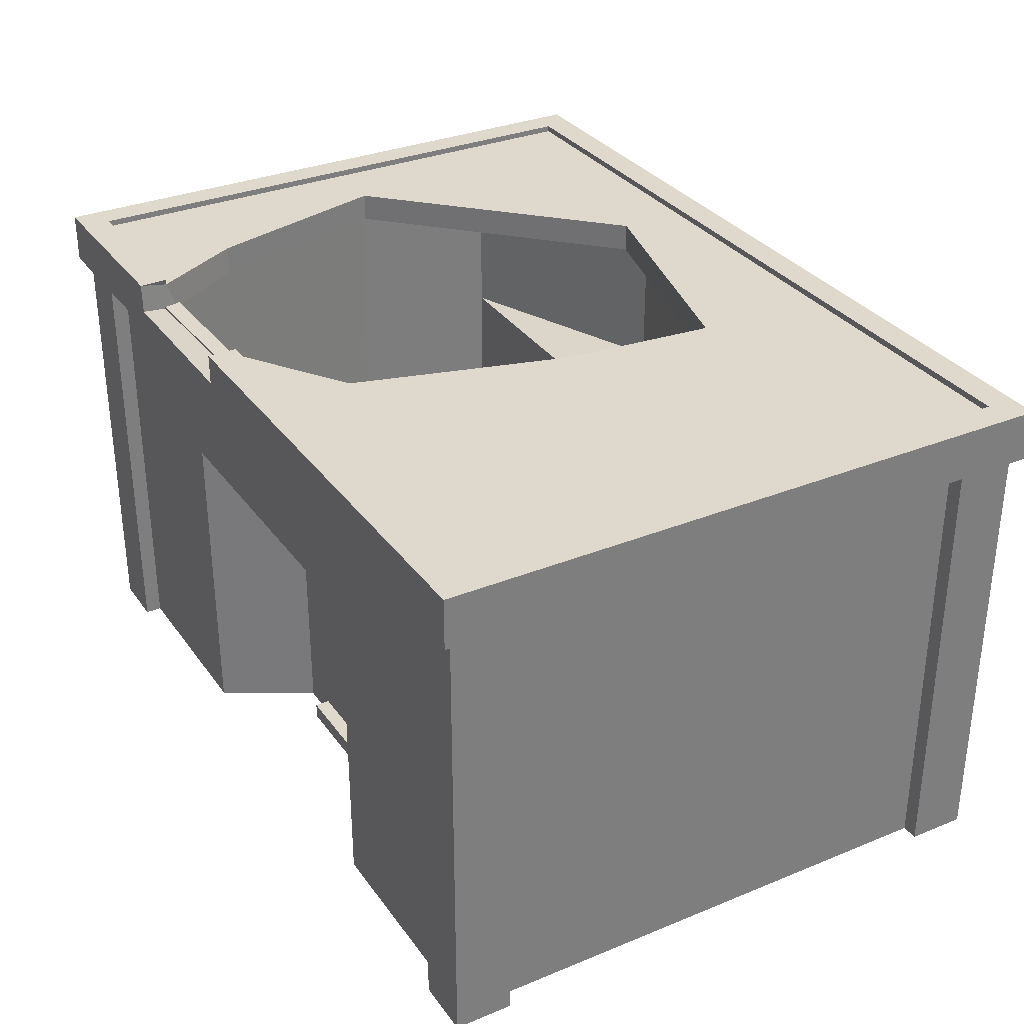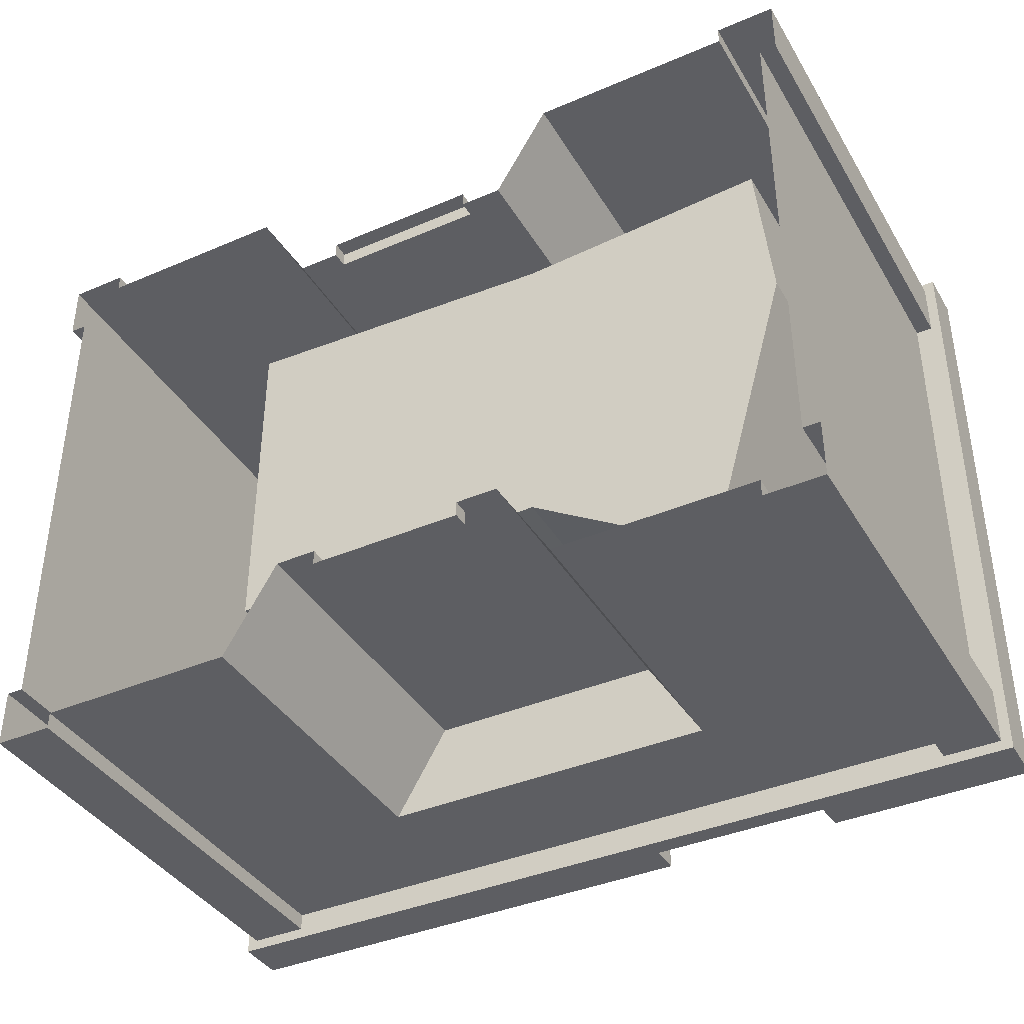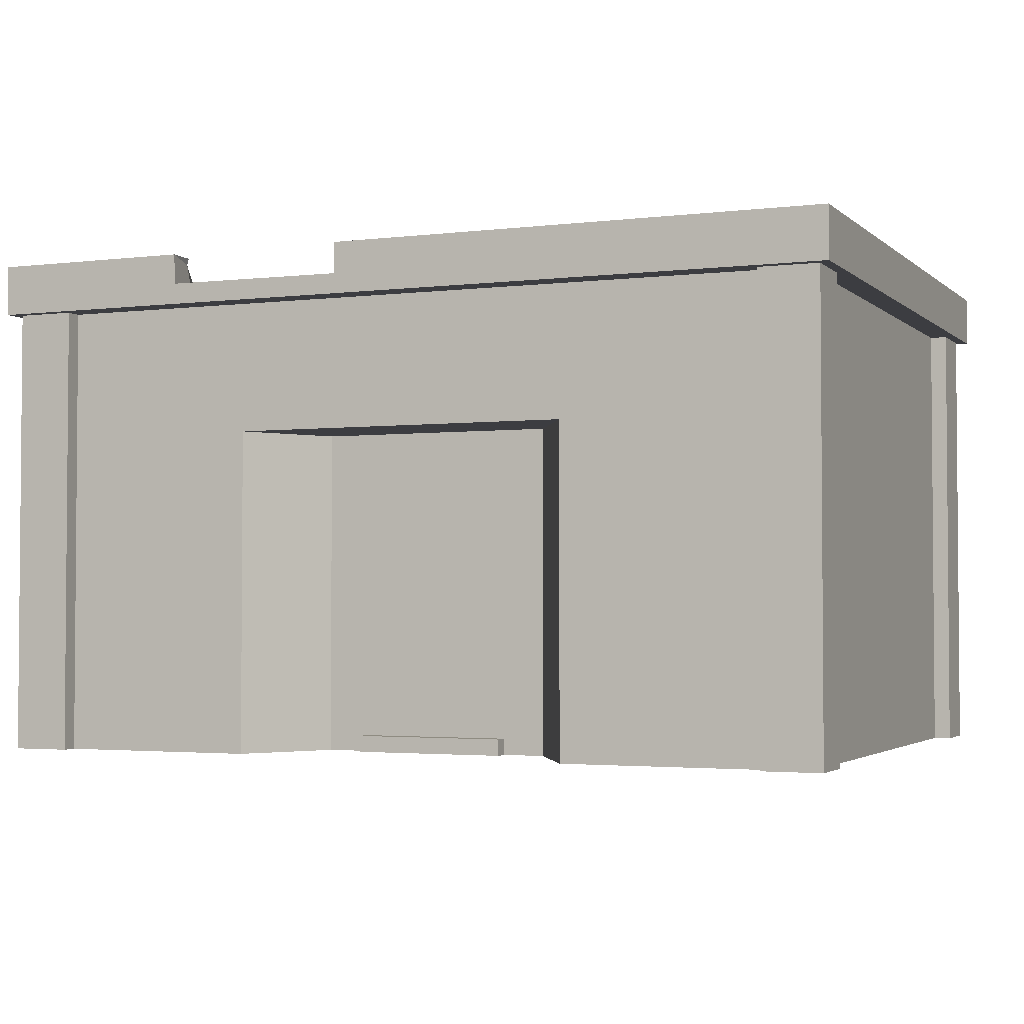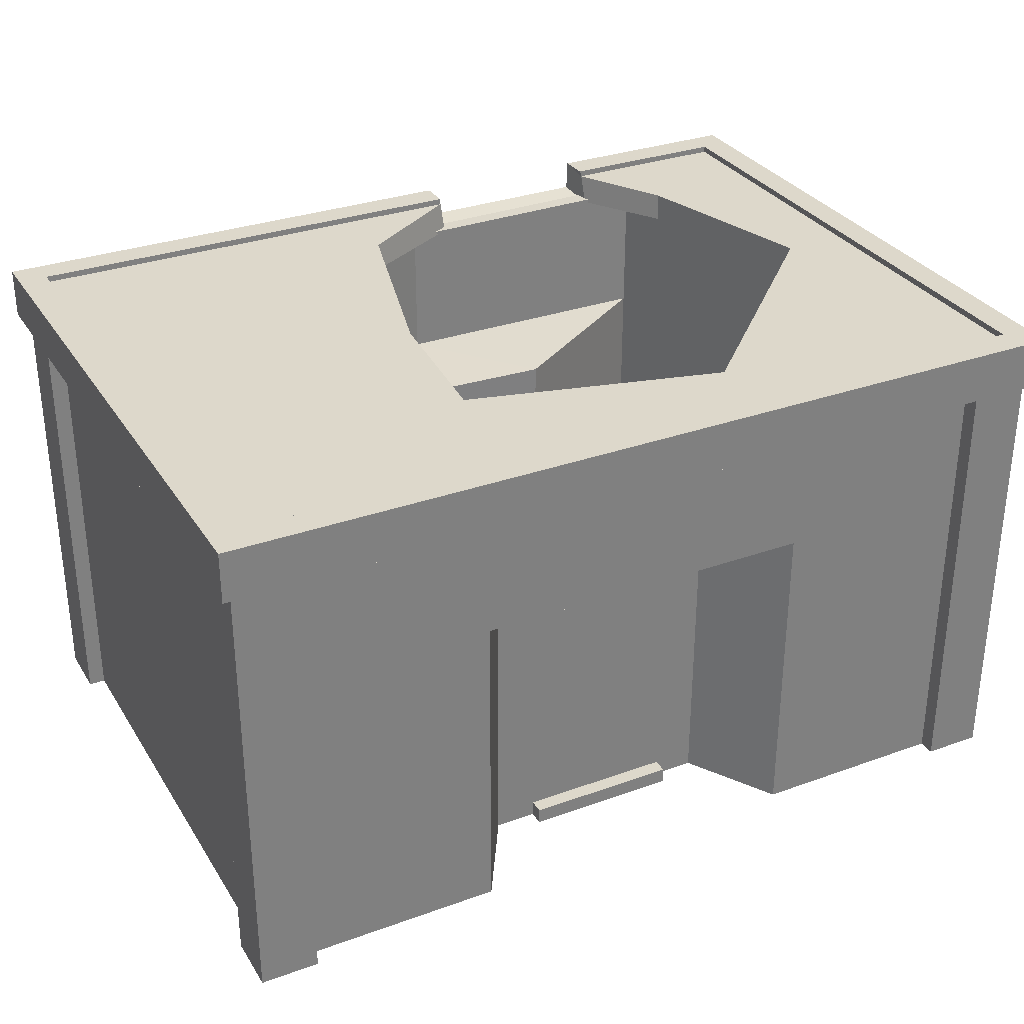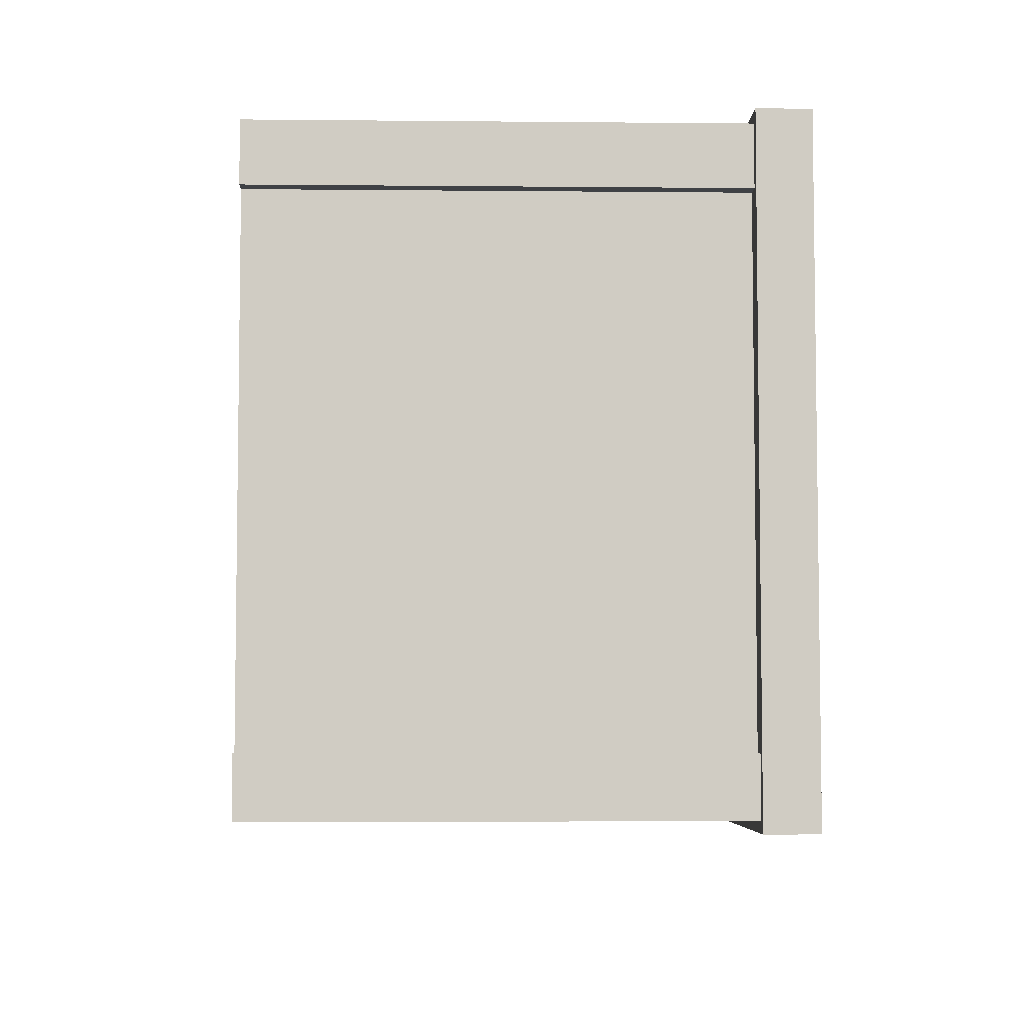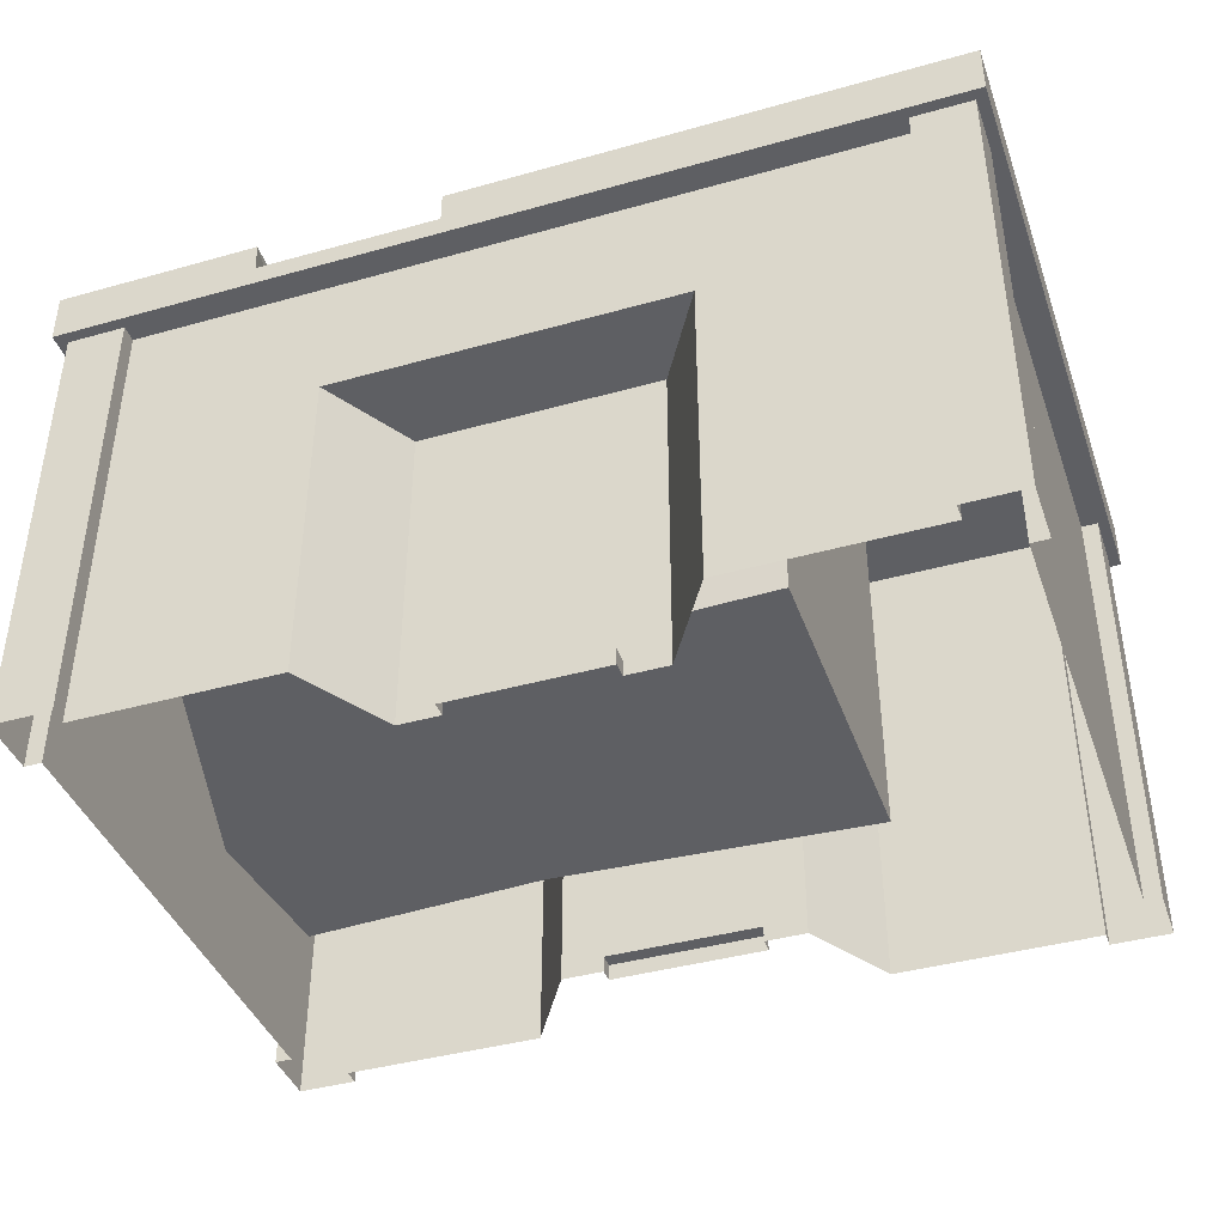
<metadata>
{"format":"obj","ext":"obj","renderer":"f3d","projection":"perspective","resolution":1024,"background":"white","views":[{"elev":32.0,"azim":-119.8,"up":"+Y"},{"elev":-39.2,"azim":28.1,"up":"+Z"},{"elev":-2.7,"azim":-156.9,"up":"+Y"},{"elev":31.3,"azim":-27.1,"up":"+Y"},{"elev":-5.3,"azim":88.3,"up":"+Z"},{"elev":-41.0,"azim":-161.1,"up":"+Y"}]}
</metadata>
<code>
v 1.014 3.722 -2.632
v -1.014 3.722 -2.632
v 1.014 0.2121 -2.632
v -1.014 0.2121 -2.632
v 1.014 0.2121 -2.83
v -1.014 0.2121 -2.83
v -1.014 0 -2.83
v 1.014 0 -2.83
v 1.562 4.279 -2.632
v 1.562 0 -2.632
v 1.014 0 -2.632
v 2.27 4.279 -3.821
v 2.27 0 -3.821
v 4.904 4.279 -3.821
v 4.904 0 -3.821
v -5e-06 0.2121 -2.632
v 5.674 0 -4.043
v 4.904 0 -4.043
v 4.904 5.989 -4.043
v 5.674 5.989 -4.043
v 4.904 5.989 -3.821
v 4.904 0 -3.821
v 4.904 4.279 -4.043
v 5.674 4.279 -4.043
v 5.816 5.989 -4.185
v 5.816 6.656 -4.185
v 5.431 6.656 -3.8
v 5.431 6.571 -3.8
v -1.561 4.279 -2.632
v -1.561 0 -2.632
v -1.014 0 -2.632
v -2.27 4.279 -3.821
v -2.27 0 -3.821
v -4.904 4.279 -3.821
v -4.904 0 -3.821
v -5.674 0 -4.043
v -4.904 0 -4.043
v -4.904 5.989 -4.043
v -5.674 5.989 -4.043
v -4.904 5.989 -3.821
v -4.904 4.279 -4.043
v -5.674 4.279 -4.043
v -5.816 5.989 -4.185
v -5.816 6.656 -4.185
v -5.431 6.656 -3.8
v -5.431 6.571 -3.8
v 5.674 0 -3.273
v 5.674 5.989 -3.273
v 5.452 5.989 -3.273
v 5.452 0 -3.273
v 5.452 5.989 -1e-06
v 5.452 0 -1e-06
v 5.816 5.989 7e-06
v 5.452 4.279 -1e-06
v 5.452 4.279 -3.273
v 5.674 4.279 -3.273
v 5.816 6.656 7e-06
v 5.431 6.656 7e-06
v 5.431 6.571 7e-06
v 5.674 0 4.043
v 5.674 0 3.273
v 5.674 5.989 3.273
v 5.674 5.989 4.043
v 5.452 5.989 3.273
v 5.452 0 3.273
v 5.452 4.279 3.273
v 5.674 4.279 3.273
v 5.674 4.279 4.043
v 5.816 5.989 4.185
v 5.816 6.656 4.185
v 5.431 6.656 3.8
v 5.431 6.571 3.8
v -1.014 3.722 2.632
v 1.014 3.722 2.632
v -1.014 0.2121 2.632
v 1.014 0.2121 2.632
v -1.014 0.2121 2.83
v 1.014 0.2121 2.83
v 1.014 0 2.83
v -1.014 0 2.83
v -1.561 4.279 2.632
v -1.561 0 2.632
v -1.014 0 2.632
v -2.27 4.279 3.821
v -2.27 0 3.821
v -4.904 4.279 3.821
v -4.904 0 3.821
v -5e-06 0.2121 2.632
v -5.674 0 4.043
v -4.904 0 4.043
v -4.904 5.989 4.043
v -5.674 5.989 4.043
v -4.904 5.989 3.821
v -4.904 4.279 4.043
v -5.674 4.279 4.043
v -5.816 5.989 4.185
v -5.816 6.656 4.185
v -5.431 6.656 3.8
v -5.431 6.571 3.8
v 1.562 4.279 2.632
v 1.562 0 2.632
v 1.014 0 2.632
v 2.27 4.279 3.821
v 2.27 0 3.821
v 4.904 4.279 3.821
v 4.904 0 3.821
v 4.904 0 4.043
v 4.904 5.989 4.043
v 4.904 5.989 3.821
v 4.904 4.279 4.043
v -5.674 0 3.273
v -5.674 5.989 3.273
v -5.452 5.989 3.273
v -5.452 0 3.273
v -5.452 5.989 -1e-06
v -5.452 0 -1e-06
v -5.816 5.989 -4e-06
v -5.452 4.279 -1e-06
v -5.452 4.279 3.273
v -5.674 4.279 3.273
v -5.816 6.656 -4e-06
v -5.431 6.656 -4e-06
v -5.431 6.571 -4e-06
v -5.674 0 -3.273
v -5.674 5.989 -3.273
v -5.452 5.989 -3.273
v -5.452 0 -3.273
v -5.452 4.279 -3.273
v -5.674 4.279 -3.273
v 3.142 6.656 -3.8
v 3.167 6.571 -3.8
v 3.849 6.571 -2.569
v 3.128 6.656 -4.185
v 3.101 5.989 -4.185
v 0.7113 6.656 -4.185
v 0.7129 5.989 -4.185
v 0.7223 5.989 -4.043
v 0.7123 6.249 -4.185
v 3.112 6.259 -4.185
v 0.7125 6.656 -3.8
v 0.7186 6.571 -3.8
v -0.7453 6.571 -2.844
v -1.539 6.571 -2e-06
v -1.727 6.571 2.034
v 1.621 6.571 2.89
v 4.564 6.571 0.006202
v 3.167 6.188 -3.666
v 3.849 6.188 -2.569
v 0.7186 6.188 -3.666
v -0.7453 6.188 -2.844
v -1.539 6.188 -2e-06
v -1.727 6.188 2.034
v 1.621 6.188 2.89
v 4.564 6.188 0.006202
v -5.674 0.2692 -4.043
v -5.674 1.613 -4.043
v -5.674 1.264 -3.768
v -5.674 0.4926 -3.784
v -5.389 0.4748 -4.043
v -5.406 1.392 -4.043
v 5.452 0 2.149
v 5.452 2.21 -1e-06
v 5.452 0 -1.184
v 5.452 1.157 2.149
v 5.452 1.901 1.282
v 5.452 2.738 0.778
v 5.452 1.611 -1.007
v 5.452 0.8043 -0.8954
v -5.674 2.252 3.273
v -5.452 0 0.3716
v -5.452 2.233 3.273
v -5.452 1.405 0.4127
v -5.452 1.874 0.9797
v -5.452 2.748 1.257
v -5.452 2.465 2.079
v -5.452 2.088 2.733
v -2.761 1.037 2.176
v 4.803 1.037 2.176
v -2.761 6.2 2.176
v 4.803 6.2 2.176
v -2.761 6.2 -2.27
v 4.994 6.2 0.1449
v -2.761 1.037 -2.27
v 4.994 1.037 0.1449
v -2.761 4.402 2.176
v 4.803 4.205 2.176
v 4.994 4.205 0.1449
v -2.761 4.364 -2.27
v 1.433 6.2 3.147
v 1.433 4.451 3.147
v 1.525 4.353 1.967
v 1.525 1.037 1.967
v 1.508 1.037 -2.149
v 1.508 4.316 -2.149
v 0.1696 4.413 -3.569
v 0.1696 6.2 -3.569
v 3.908 6.2 -3.635
v 3.908 4.364 -3.636
v 3.909 1.037 -3.637
v 0.1696 6.239 -3.569
v 3.908 6.239 -3.635
v 0.1696 6.239 -3.798
v 3.908 6.239 -3.865
v 0.1696 6.102 -3.798
v 3.908 6.102 -3.865
f 4 2 16
f 2 1 16
f 16 1 3
f 5 8 7 6
f 3 4 16
f 3 5 6 4
f 1 2 29 9
f 1 9 10 3
f 3 10 11
f 5 3 11 8
f 9 12 13 10
f 12 14 15 13
f 17 18 23 24
f 18 22 14 23
f 23 14 21 19
f 24 23 19 20
f 20 19 25
f 9 29 32 12
f 2 4 30 29
f 4 31 30
f 6 7 31 4
f 29 30 33 32
f 32 33 35 34
f 36 155 159 37
f 37 41 34 35
f 21 12 32 40
f 41 38 40 34
f 42 39 38 41
f 136 137 38 43
f 39 43 38
f 136 43 138
f 43 44 138
f 135 138 44
f 28 27 130 131
f 131 132 28
f 17 24 56 47
f 47 56 55 50
f 50 55 163
f 163 55 168
f 168 55 167
f 54 162 55
f 55 162 167
f 55 49 51 54
f 56 48 49 55
f 24 20 48 56
f 49 48 53 51
f 20 25 48
f 48 25 53
f 25 26 57 53
f 26 27 58 57
f 27 28 59 58
f 60 61 67 68
f 61 65 66 67
f 162 54 166
f 54 66 166
f 65 161 66
f 161 164 66
f 164 165 66
f 165 166 66
f 66 54 51 64
f 67 66 64 62
f 68 67 62 63
f 64 51 53 62
f 63 62 69
f 62 53 69
f 69 53 57 70
f 70 57 58 71
f 71 58 59 72
f 76 74 88
f 74 73 88
f 88 73 75
f 77 80 79 78
f 75 76 88
f 75 77 78 76
f 73 74 100 81
f 73 81 82 75
f 75 82 83
f 77 75 83 80
f 81 84 85 82
f 84 86 87 85
f 89 90 94 95
f 90 87 86 94
f 94 86 93 91
f 95 94 91 92
f 92 91 96
f 81 100 103 84
f 74 76 101 100
f 76 102 101
f 78 79 102 76
f 100 101 104 103
f 103 104 106 105
f 60 68 110 107
f 107 110 105 106
f 93 86 109
f 86 84 109
f 84 103 109
f 103 105 109
f 110 108 109 105
f 68 63 108 110
f 91 108 69 96
f 63 69 108
f 97 96 69 70
f 98 97 70 71
f 99 98 71 72
f 89 95 169 111
f 171 169 120 119
f 170 172 118 116
f 119 113 115 118
f 120 112 113 119
f 95 92 112 120
f 113 112 117 115
f 92 96 112
f 112 96 117
f 96 97 121 117
f 97 98 122 121
f 98 99 123 122
f 158 124 129 157
f 124 127 128 129
f 127 116 118 128
f 128 118 115 126
f 129 128 126 125
f 42 129 125 39
f 126 115 117 125
f 39 125 43
f 125 117 43
f 43 117 121 44
f 44 121 122 45
f 45 122 123 46
f 91 93 109 108
f 19 21 137
f 21 40 137
f 40 38 137
f 21 14 12
f 32 34 40
f 141 140 45 46
f 27 26 133 130
f 134 139 25
f 25 139 26
f 26 139 133
f 138 139 134 136
f 25 19 134
f 19 137 134
f 137 136 134
f 140 135 44 45
f 142 141 46
f 46 123 143 142
f 99 144 143 123
f 145 144 99 72
f 72 59 146 145
f 28 132 146 59
f 132 131 147 148
f 141 142 150 149
f 142 143 151 150
f 143 144 152 151
f 144 145 153 152
f 145 146 154 153
f 146 132 148 154
f 131 130 133
f 147 131 133 139
f 140 141 135
f 138 135 141 149
f 138 149 147 139
f 155 158 157 156
f 156 160 159 155
f 41 160 156 42
f 37 159 160 41
f 157 129 42 156
f 36 124 158 155
f 166 165 162
f 162 165 52
f 165 164 52
f 164 161 52
f 162 52 167
f 167 52 168
f 163 168 52
f 169 95 120
f 171 176 114
f 114 176 170
f 170 176 172
f 172 176 173
f 176 175 173
f 175 174 173
f 111 169 171 114
f 118 174 119
f 118 172 173 174
f 119 175 171
f 119 174 175
f 171 175 176
f 177 185 191 192
f 188 183 193 194
f 183 177 192 193
f 178 186 187 184
f 183 188 185 177
f 185 190 191
f 188 194 195
f 185 179 189 190
f 187 186 180 182
f 181 188 195 196
f 185 188 181 179
f 190 189 180 186
f 191 190 186
f 192 191 186 178
f 199 193 184
f 193 192 184
f 192 178 184
f 198 199 184 187
f 197 198 187 182
f 196 195 198 197
f 195 194 198
f 194 193 199 198
f 196 197 201 200
f 200 201 203 202
f 202 203 205 204

</code>
